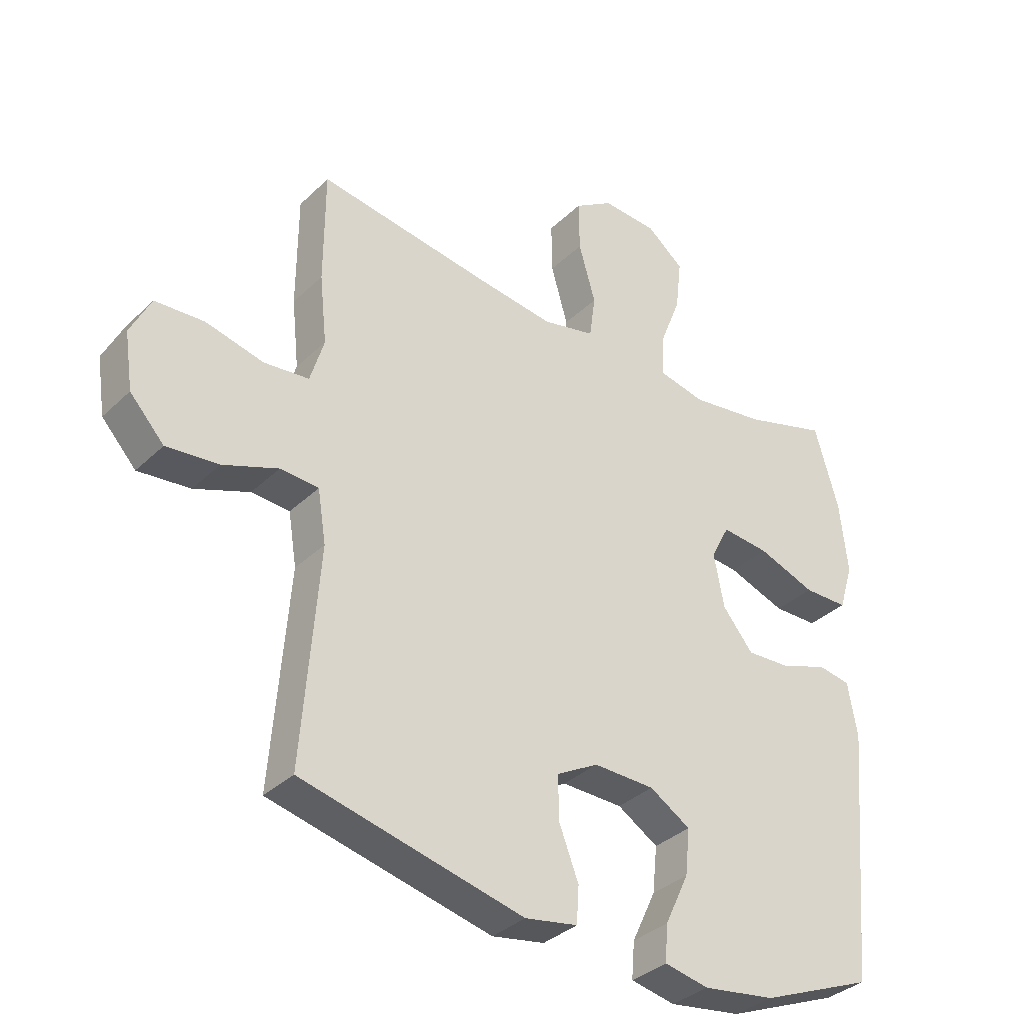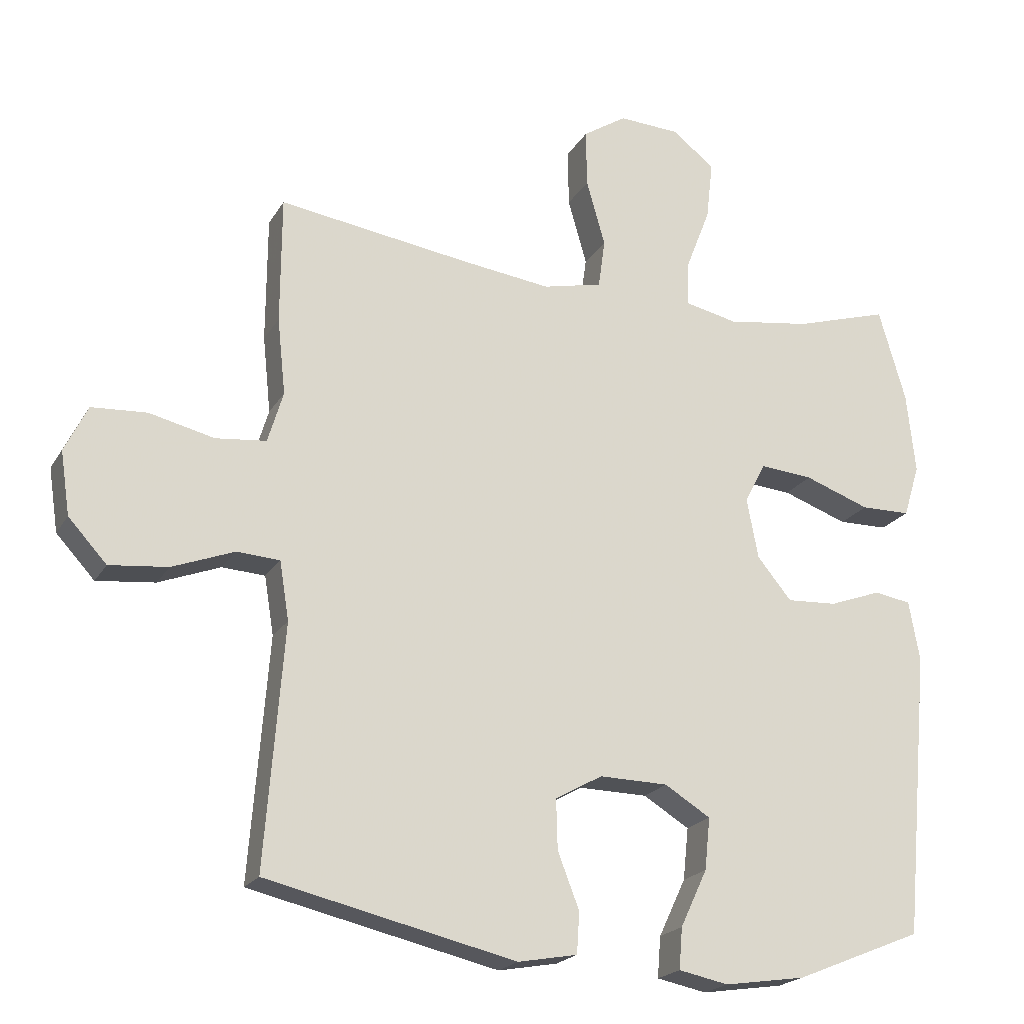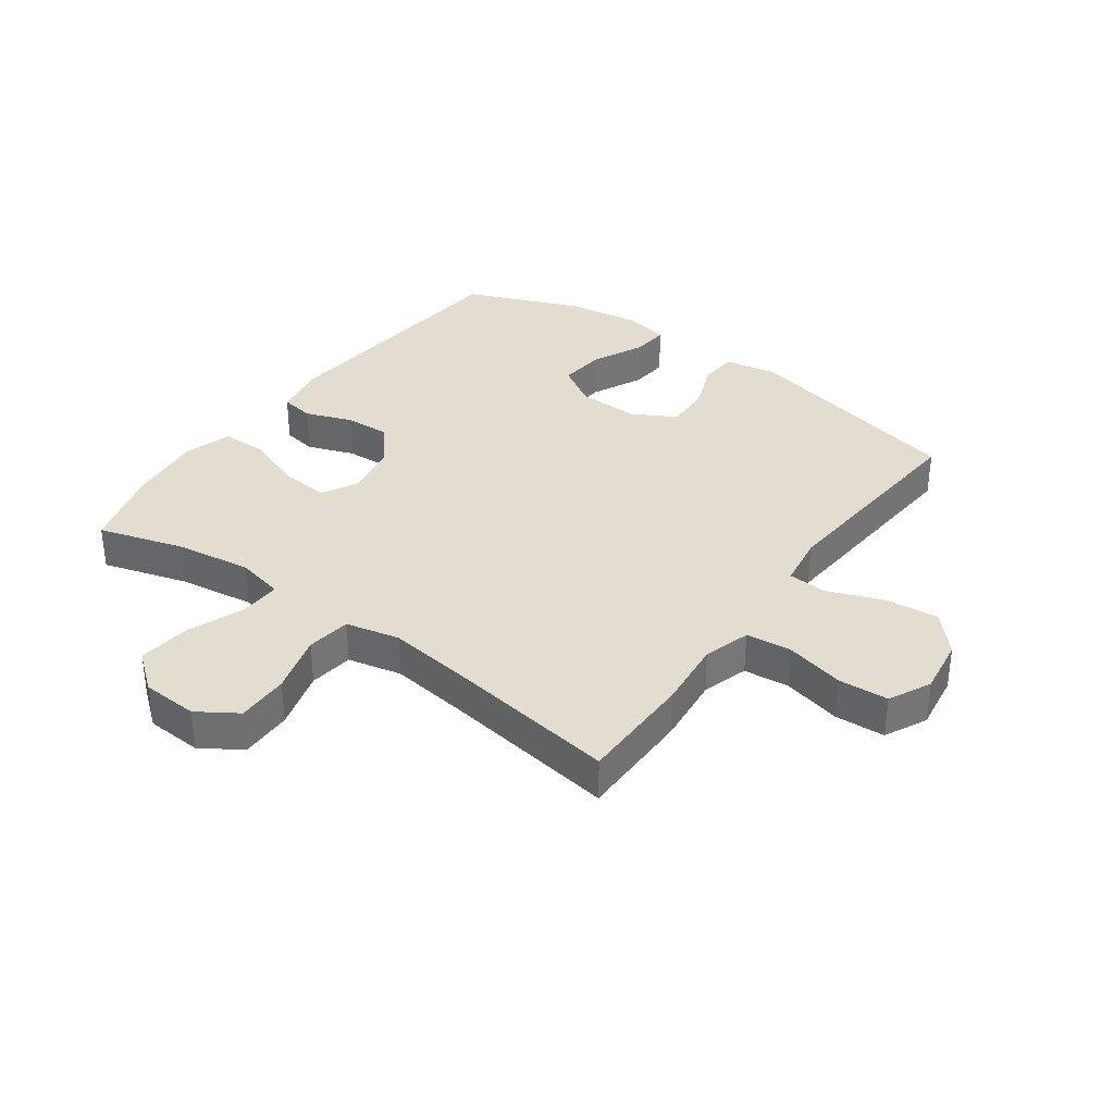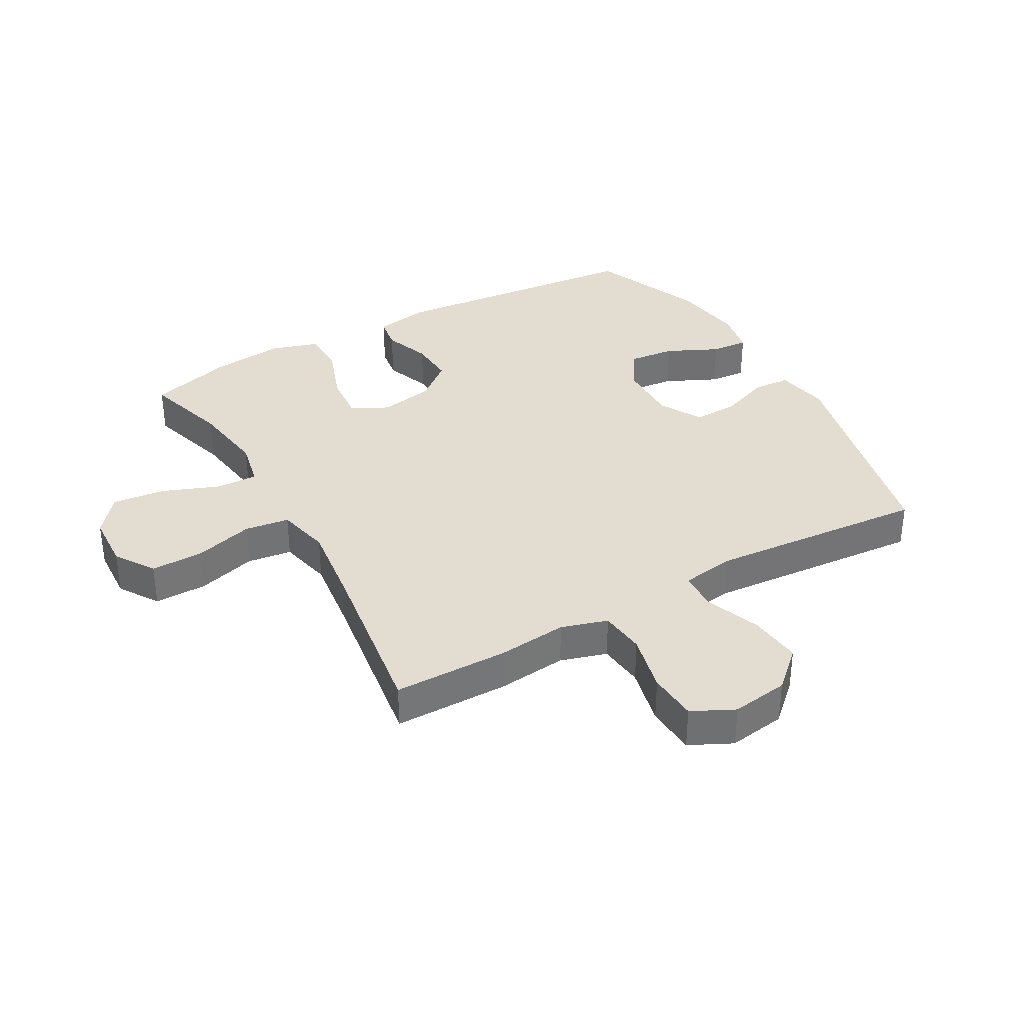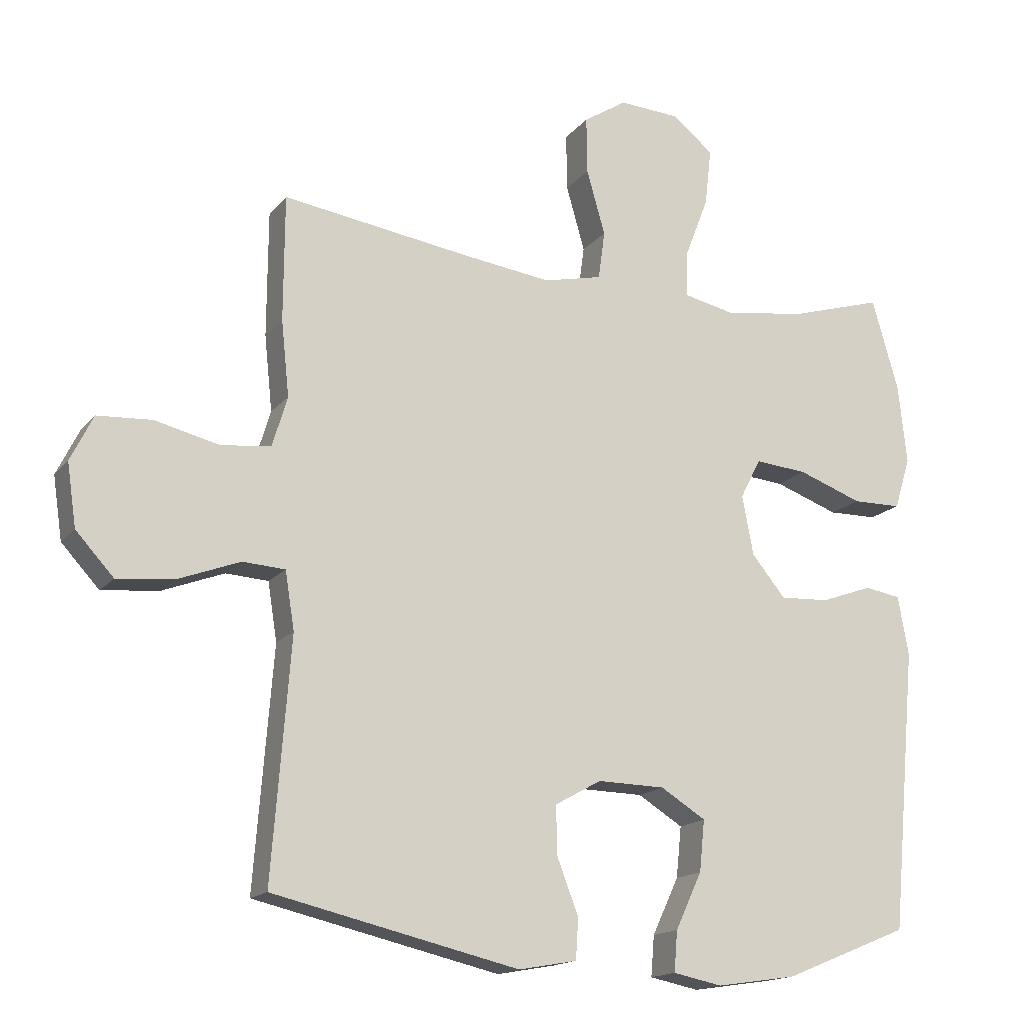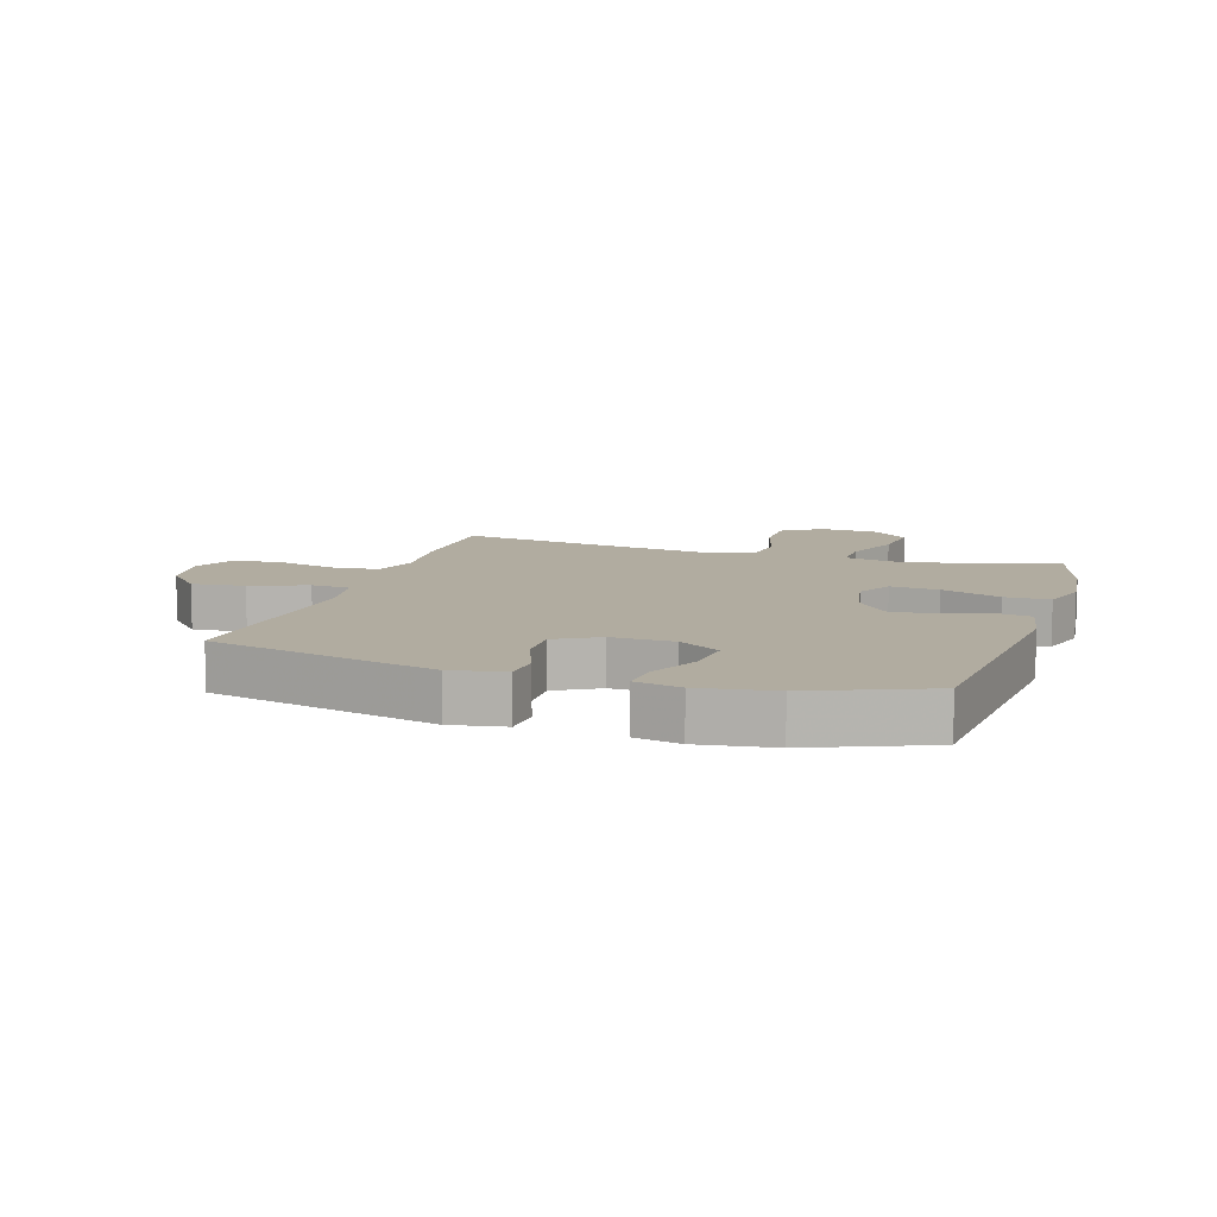
<metadata>
{"format":"obj","ext":"obj","renderer":"f3d","projection":"perspective","resolution":1024,"background":"white","views":[{"elev":-34.8,"azim":141.5,"up":"+Z"},{"elev":-20.7,"azim":157.4,"up":"+Z"},{"elev":35.1,"azim":35.9,"up":"+Y"},{"elev":35.3,"azim":60.6,"up":"+Y"},{"elev":-16.1,"azim":154.8,"up":"+Z"},{"elev":10.1,"azim":-162.3,"up":"+Y"}]}
</metadata>
<code>
v 0.5 0.07 -0.5
v 0.129 0.07 -0.586
v 0.041 0.07 -0.57
v 0.037 0.07 -0.509
v 0.069 0.07 -0.426
v 0.071 0.07 -0.352
v 0.001 0.07 -0.313
v -0.101 0.07 -0.315
v -0.169 0.07 -0.357
v -0.161 0.07 -0.434
v -0.121 0.07 -0.519
v -0.116 0.07 -0.58
v -0.19 0.07 -0.595
v -0.311 0.07 -0.577
v -0.5 0.07 -0.5
v -0.539 0.07 -0.075
v -0.523 0.07 0.015
v -0.468 0.07 0.024
v -0.391 0.07 -0.004
v -0.316 0.07 -0.008
v -0.265 0.07 0.054
v -0.248 0.07 0.144
v -0.279 0.07 0.204
v -0.358 0.07 0.197
v -0.455 0.07 0.162
v -0.529 0.07 0.163
v -0.553 0.07 0.241
v -0.54 0.07 0.362
v -0.5 0.07 0.5
v -0.36 0.07 0.458
v -0.236 0.07 0.44
v -0.158 0.07 0.457
v -0.16 0.07 0.525
v -0.196 0.07 0.618
v -0.206 0.07 0.705
v -0.144 0.07 0.755
v -0.052 0.07 0.76
v 0.013 0.07 0.718
v 0.012 0.07 0.632
v -0.016 0.07 0.534
v -0.006 0.07 0.461
v 0.082 0.07 0.441
v 0.214 0.07 0.458
v 0.5 0.07 0.5
v 0.501 0.07 0.311
v 0.489 0.07 0.197
v 0.512 0.07 0.121
v 0.587 0.07 0.113
v 0.684 0.07 0.136
v 0.766 0.07 0.131
v 0.8 0.07 0.062
v 0.786 0.07 -0.032
v 0.729 0.07 -0.094
v 0.642 0.07 -0.085
v 0.55 0.07 -0.05
v 0.486 0.07 -0.054
v 0.472 0.07 -0.141
v 0.5 0 -0.5
v 0.129 0 -0.586
v 0.041 0 -0.57
v 0.037 0 -0.509
v 0.069 0 -0.426
v 0.071 0 -0.352
v 0.001 0 -0.313
v -0.101 0 -0.315
v -0.169 0 -0.357
v -0.161 0 -0.434
v -0.121 0 -0.519
v -0.116 0 -0.58
v -0.19 0 -0.595
v -0.311 0 -0.577
v -0.5 0 -0.5
v -0.539 0 -0.075
v -0.523 0 0.015
v -0.468 0 0.024
v -0.391 0 -0.004
v -0.316 0 -0.008
v -0.265 0 0.054
v -0.248 0 0.144
v -0.279 0 0.204
v -0.358 0 0.197
v -0.455 0 0.162
v -0.529 0 0.163
v -0.553 0 0.241
v -0.54 0 0.362
v -0.5 0 0.5
v -0.36 0 0.458
v -0.236 0 0.44
v -0.158 0 0.457
v -0.16 0 0.525
v -0.196 0 0.618
v -0.206 0 0.705
v -0.144 0 0.755
v -0.052 0 0.76
v 0.013 0 0.718
v 0.012 0 0.632
v -0.016 0 0.534
v -0.006 0 0.461
v 0.082 0 0.441
v 0.214 0 0.458
v 0.5 0 0.5
v 0.501 0 0.311
v 0.489 0 0.197
v 0.512 0 0.121
v 0.587 0 0.113
v 0.684 0 0.136
v 0.766 0 0.131
v 0.8 0 0.062
v 0.786 0 -0.032
v 0.729 0 -0.094
v 0.642 0 -0.085
v 0.55 0 -0.05
v 0.486 0 -0.054
v 0.472 0 -0.141
f 52 53 54 55
f 52 55 56
f 51 52 56
f 48 49 50 51
f 47 48 51 56
f 46 47 56 57
f 43 44 45 46
f 42 43 46 57
f 37 38 39 40
f 37 40 41
f 36 37 41
f 33 34 35 36
f 32 33 36 41
f 31 32 41 42
f 27 28 29 30
f 27 30 31
f 24 25 26 27
f 23 24 27 31
f 22 23 31 42
f 16 17 18 19
f 16 19 20
f 15 16 20
f 14 15 20 21
f 10 11 12 13
f 9 10 13 14
f 2 3 4 5
f 2 5 6
f 1 2 6
f 57 1 6 7
f 9 14 21 22
f 8 9 22 42
f 7 8 42 57
f 112 111 110 109
f 113 112 109
f 113 109 108
f 108 107 106 105
f 113 108 105 104
f 114 113 104 103
f 103 102 101 100
f 114 103 100 99
f 97 96 95 94
f 98 97 94
f 98 94 93
f 93 92 91 90
f 98 93 90 89
f 99 98 89 88
f 87 86 85 84
f 88 87 84
f 84 83 82 81
f 88 84 81 80
f 99 88 80 79
f 76 75 74 73
f 77 76 73
f 77 73 72
f 78 77 72 71
f 70 69 68 67
f 71 70 67 66
f 62 61 60 59
f 63 62 59
f 63 59 58
f 64 63 58 114
f 79 78 71 66
f 99 79 66 65
f 114 99 65 64
f 1 58 59 2
f 2 59 60 3
f 3 60 61 4
f 4 61 62 5
f 5 62 63 6
f 6 63 64 7
f 7 64 65 8
f 8 65 66 9
f 9 66 67 10
f 10 67 68 11
f 11 68 69 12
f 12 69 70 13
f 13 70 71 14
f 14 71 72 15
f 15 72 73 16
f 16 73 74 17
f 17 74 75 18
f 18 75 76 19
f 19 76 77 20
f 20 77 78 21
f 21 78 79 22
f 22 79 80 23
f 23 80 81 24
f 24 81 82 25
f 25 82 83 26
f 26 83 84 27
f 27 84 85 28
f 28 85 86 29
f 29 86 87 30
f 30 87 88 31
f 31 88 89 32
f 32 89 90 33
f 33 90 91 34
f 34 91 92 35
f 35 92 93 36
f 36 93 94 37
f 37 94 95 38
f 38 95 96 39
f 39 96 97 40
f 40 97 98 41
f 41 98 99 42
f 42 99 100 43
f 43 100 101 44
f 44 101 102 45
f 45 102 103 46
f 46 103 104 47
f 47 104 105 48
f 48 105 106 49
f 49 106 107 50
f 50 107 108 51
f 51 108 109 52
f 52 109 110 53
f 53 110 111 54
f 54 111 112 55
f 55 112 113 56
f 56 113 114 57
f 57 114 58 1

</code>
